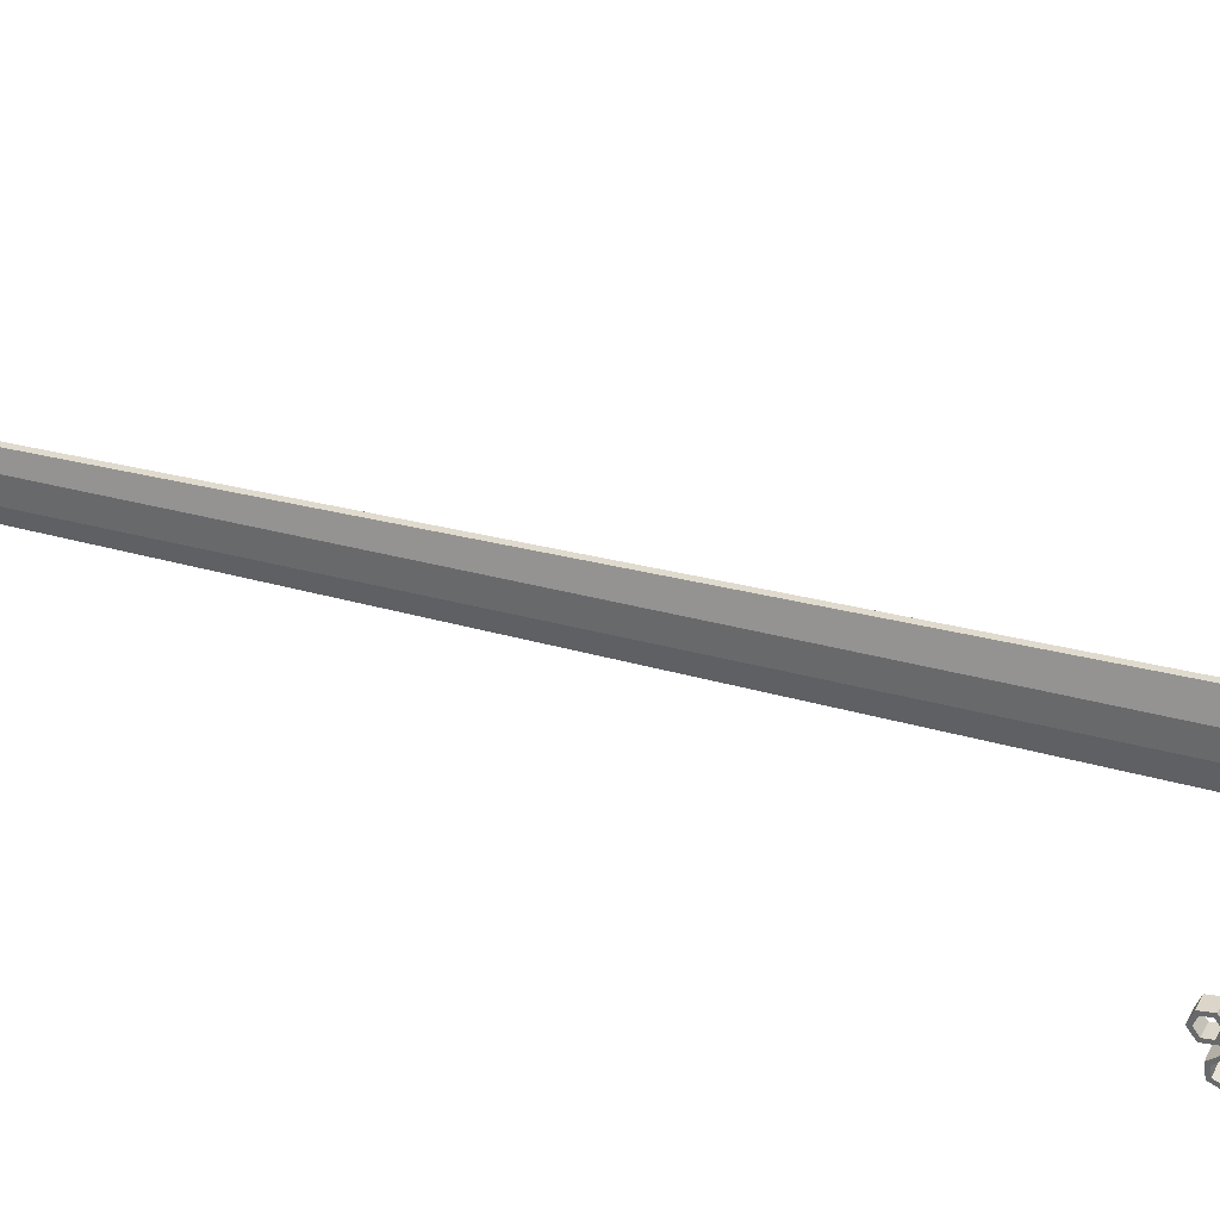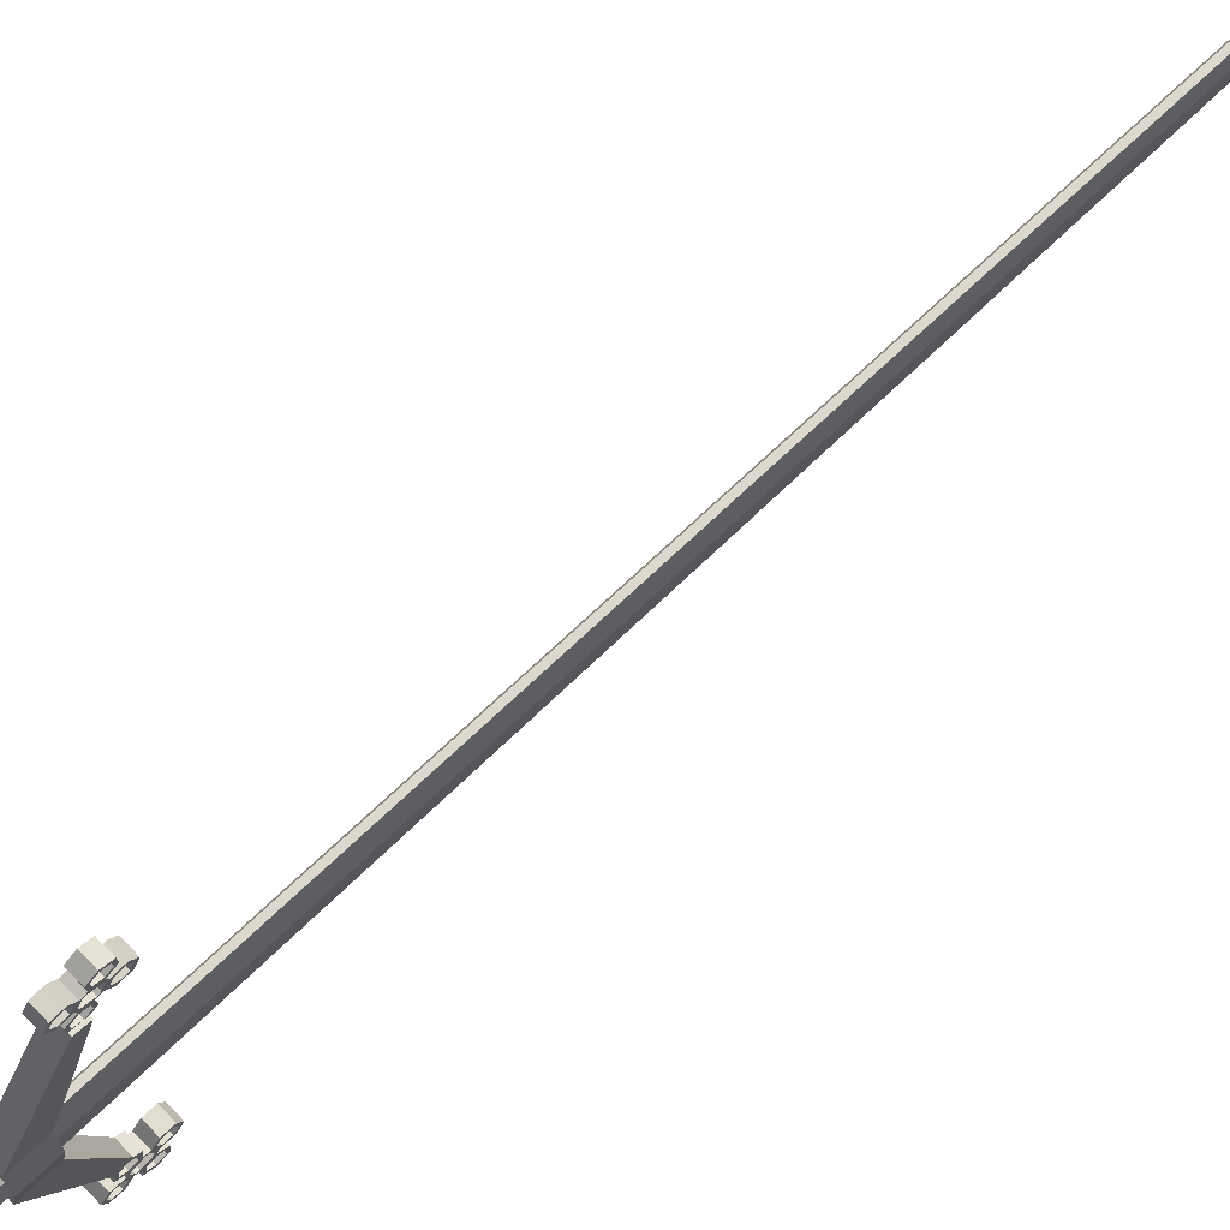
<metadata>
{"format":"obj","ext":"obj","renderer":"f3d","projection":"perspective","resolution":1024,"background":"white","views":[{"elev":34.2,"azim":-69.8,"up":"+Z"},{"elev":73.2,"azim":46.6,"up":"+Z"}]}
</metadata>
<code>
o Claymore
v -0.01029 0.5898 0.03992
v -0.01029 0.5498 0.03992
v -0.01029 0.6353 0.1877
v -0.01029 0.6189 0.191
v 0.01194 0.5498 0.03942
v 0.01194 0.5898 0.03942
v 0.01194 0.6353 0.1872
v 0.01194 0.6189 0.1905
v -0.01029 0.5898 -0.03992
v -0.01029 0.5498 -0.03992
v -0.01553 0.5898 0
v -0.01553 0.5498 0
v -0.008718 0.6353 -0.1877
v -0.008718 0.6189 -0.191
v 0.01194 0.5498 -0.03942
v 0.01194 0.5898 -0.03942
v 0.01718 0.5898 0
v 0.01718 0.5498 0
v 0.008718 0.6353 -0.1872
v 0.008718 0.6189 -0.1905
v -0 0.07944 -0.02561
v -0 0.5538 -0.02561
v 0.01057 0.07944 -0.01811
v 0.01057 0.5538 -0.01811
v 0.01494 0.07944 0
v 0.01494 0.5538 0
v 0.01057 0.07944 0.01811
v 0.01057 0.5538 0.01811
v -0 0.07944 0.02561
v -0 0.5538 0.02561
v -0.01057 0.07944 0.01811
v -0.01057 0.5538 0.01811
v -0.01494 0.07944 0
v -0.01494 0.5538 0
v -0.01057 0.07944 -0.01811
v -0.01057 0.5538 -0.01811
v 0.01863 0.0466 0
v -0.01863 0.0466 0
v -0.008719 0.6332 -0.228
v 0.008716 0.6332 -0.228
v -0.008719 0.6292 -0.2192
v 0.008716 0.6292 -0.2192
v -0.008719 0.6467 -0.2114
v 0.008716 0.6467 -0.2114
v -0.008719 0.6506 -0.2201
v 0.008716 0.6506 -0.2201
v 0.008716 0.6261 -0.2183
v -0.008719 0.6368 -0.2299
v -0.008719 0.6495 -0.224
v 0.008716 0.6495 -0.224
v 0.008716 0.6368 -0.2299
v -0.008719 0.643 -0.2095
v -0.008719 0.6304 -0.2153
v 0.008716 0.6304 -0.2153
v 0.008716 0.643 -0.2095
v -0.008719 0.6385 -0.2335
v -0.008719 0.6511 -0.2276
v 0.008716 0.6511 -0.2276
v 0.008716 0.6385 -0.2335
v -0.008719 0.6414 -0.2058
v -0.008719 0.6288 -0.2117
v 0.008716 0.6288 -0.2117
v 0.008716 0.6414 -0.2058
v -0.008719 0.6219 -0.2383
v 0.008716 0.6219 -0.2383
v -0.008719 0.6124 -0.2373
v 0.008716 0.6124 -0.2373
v -0.008719 0.6084 -0.2286
v 0.008716 0.6084 -0.2286
v -0.008719 0.614 -0.2208
v 0.008716 0.614 -0.2208
v -0.008719 0.6236 -0.2218
v 0.008716 0.6236 -0.2218
v -0.008719 0.6275 -0.2305
v 0.008716 0.6275 -0.2305
v -0.008719 0.6237 -0.2422
v -0.008719 0.6098 -0.2408
v 0.008716 0.6098 -0.2408
v 0.008716 0.6237 -0.2422
v -0.008719 0.6041 -0.2282
v 0.008716 0.6041 -0.2282
v -0.008719 0.6123 -0.2169
v 0.008716 0.6123 -0.2169
v -0.008719 0.6261 -0.2183
v -0.008719 0.6318 -0.231
v 0.008716 0.6318 -0.231
v -0.008719 0.6658 -0.2185
v 0.008716 0.6658 -0.2185
v -0.008719 0.6714 -0.2108
v 0.008716 0.6714 -0.2108
v -0.008719 0.6675 -0.202
v 0.008716 0.6675 -0.202
v -0.008719 0.6579 -0.201
v 0.008716 0.6579 -0.201
v -0.008719 0.6523 -0.2088
v 0.008716 0.6523 -0.2088
v -0.008719 0.6563 -0.2176
v 0.008716 0.6563 -0.2176
v -0.008719 0.6676 -0.2225
v -0.008719 0.6757 -0.2112
v 0.008716 0.6757 -0.2112
v 0.008716 0.6676 -0.2225
v -0.008719 0.67 -0.1985
v 0.008716 0.67 -0.1985
v -0.008719 0.6562 -0.1971
v 0.008716 0.6562 -0.1971
v -0.008719 0.648 -0.2084
v 0.008716 0.648 -0.2084
v -0.008719 0.6537 -0.2211
v 0.008716 0.6537 -0.2211
v -0.008719 0.6586 -0.2377
v 0.008716 0.6586 -0.2377
v -0.008719 0.6576 -0.2472
v 0.008716 0.6576 -0.2472
v -0.008719 0.6488 -0.2512
v 0.008716 0.6488 -0.2512
v -0.008719 0.641 -0.2456
v 0.008716 0.641 -0.2456
v -0.008719 0.642 -0.236
v 0.008716 0.642 -0.236
v -0.008719 0.6508 -0.2321
v 0.008716 0.6508 -0.2321
v -0.008719 0.6625 -0.2359
v -0.008719 0.6611 -0.2497
v 0.008716 0.6611 -0.2497
v 0.008716 0.6625 -0.2359
v -0.008719 0.6484 -0.2555
v 0.008716 0.6484 -0.2555
v -0.008719 0.6371 -0.2473
v 0.008716 0.6371 -0.2473
v -0.008719 0.6388 -0.1938
v 0.008716 0.6388 -0.1938
v -0.008719 0.631 -0.1882
v 0.008716 0.631 -0.1882
v -0.008719 0.6223 -0.1921
v 0.008716 0.6223 -0.1921
v -0.008719 0.6213 -0.2017
v 0.008716 0.6213 -0.2017
v -0.008719 0.6291 -0.2073
v 0.008716 0.6291 -0.2073
v -0.008719 0.6378 -0.2033
v 0.008716 0.6378 -0.2033
v -0.008719 0.6427 -0.192
v -0.008719 0.6314 -0.1839
v 0.008716 0.6314 -0.1839
v 0.008716 0.6427 -0.192
v -0.008719 0.6188 -0.1896
v 0.008716 0.6188 -0.1896
v -0.008719 0.6174 -0.2034
v 0.008716 0.6174 -0.2034
v -0.008719 0.6332 0.228
v 0.008716 0.6332 0.228
v -0.008719 0.6292 0.2192
v 0.008716 0.6292 0.2192
v -0.008719 0.6467 0.2114
v 0.008716 0.6467 0.2114
v -0.008719 0.6506 0.2201
v 0.008716 0.6506 0.2201
v 0.008716 0.6261 0.2183
v -0.008719 0.6368 0.2299
v -0.008719 0.6495 0.224
v 0.008716 0.6495 0.224
v 0.008716 0.6368 0.2299
v -0.008719 0.643 0.2095
v -0.008719 0.6304 0.2153
v 0.008716 0.6304 0.2153
v 0.008716 0.643 0.2095
v -0.008719 0.6385 0.2335
v -0.008719 0.6511 0.2276
v 0.008716 0.6511 0.2276
v 0.008716 0.6385 0.2335
v -0.008719 0.6414 0.2058
v -0.008719 0.6288 0.2117
v 0.008716 0.6288 0.2117
v 0.008716 0.6414 0.2058
v -0.008719 0.6219 0.2383
v 0.008716 0.6219 0.2383
v -0.008719 0.6124 0.2373
v 0.008716 0.6124 0.2373
v -0.008719 0.6084 0.2286
v 0.008716 0.6084 0.2286
v -0.008719 0.614 0.2208
v 0.008716 0.614 0.2208
v -0.008719 0.6236 0.2218
v 0.008716 0.6236 0.2218
v -0.008719 0.6275 0.2305
v 0.008716 0.6275 0.2305
v -0.008719 0.6237 0.2422
v -0.008719 0.6098 0.2408
v 0.008716 0.6098 0.2408
v 0.008716 0.6237 0.2422
v -0.008719 0.6041 0.2282
v 0.008716 0.6041 0.2282
v -0.008719 0.6123 0.2169
v 0.008716 0.6123 0.2169
v -0.008719 0.6261 0.2183
v -0.008719 0.6318 0.231
v 0.008716 0.6318 0.231
v -0.008719 0.6658 0.2185
v 0.008716 0.6658 0.2185
v -0.008719 0.6714 0.2108
v 0.008716 0.6714 0.2108
v -0.008719 0.6675 0.202
v 0.008716 0.6675 0.202
v -0.008719 0.6579 0.201
v 0.008716 0.6579 0.201
v -0.008719 0.6523 0.2088
v 0.008716 0.6523 0.2088
v -0.008719 0.6563 0.2176
v 0.008716 0.6563 0.2176
v -0.008719 0.6676 0.2225
v -0.008719 0.6757 0.2112
v 0.008716 0.6757 0.2112
v 0.008716 0.6676 0.2225
v -0.008719 0.67 0.1985
v 0.008716 0.67 0.1985
v -0.008719 0.6562 0.1971
v 0.008716 0.6562 0.1971
v -0.008719 0.648 0.2084
v 0.008716 0.648 0.2084
v -0.008719 0.6537 0.2211
v 0.008716 0.6537 0.2211
v -0.008719 0.6586 0.2377
v 0.008716 0.6586 0.2377
v -0.008719 0.6576 0.2472
v 0.008716 0.6576 0.2472
v -0.008719 0.6488 0.2512
v 0.008716 0.6488 0.2512
v -0.008719 0.641 0.2456
v 0.008716 0.641 0.2456
v -0.008719 0.642 0.236
v 0.008716 0.642 0.236
v -0.008719 0.6508 0.2321
v 0.008716 0.6508 0.2321
v -0.008719 0.6625 0.2359
v -0.008719 0.6611 0.2497
v 0.008716 0.6611 0.2497
v 0.008716 0.6625 0.2359
v -0.008719 0.6484 0.2555
v 0.008716 0.6484 0.2555
v -0.008719 0.6371 0.2473
v 0.008716 0.6371 0.2473
v -0.008719 0.6388 0.1938
v 0.008716 0.6388 0.1938
v -0.008719 0.631 0.1882
v 0.008716 0.631 0.1882
v -0.008719 0.6223 0.1921
v 0.008716 0.6223 0.1921
v -0.008719 0.6213 0.2017
v 0.008716 0.6213 0.2017
v -0.008719 0.6291 0.2073
v 0.008716 0.6291 0.2073
v -0.008719 0.6378 0.2033
v 0.008716 0.6378 0.2033
v -0.008719 0.6427 0.192
v -0.008719 0.6314 0.1839
v 0.008716 0.6314 0.1839
v 0.008716 0.6427 0.192
v -0.008719 0.6188 0.1896
v 0.008716 0.6188 0.1896
v -0.008719 0.6174 0.2034
v 0.008716 0.6174 0.2034
v -0.00201 0.5883 -0.03992
v -0.00201 2.061 -0.02147
v -0.00201 2.078 -0.0172
v -0.00201 2.091 -0.0104
v -0.00201 2.103 -0.002383
v 0.004124 0.5883 -0.03992
v 0.004124 2.061 -0.02147
v 0.004124 2.078 -0.0172
v 0.004124 2.091 -0.0104
v 0.004124 2.103 -0.002383
v -0.00201 0.5883 0.03992
v -0.00201 2.061 0.02147
v -0.00201 2.078 0.0172
v -0.00201 2.091 0.0104
v -0.00201 2.103 0.002384
v 0.004124 0.5883 0.03992
v 0.004124 2.061 0.02147
v 0.004124 2.078 0.0172
v 0.004124 2.091 0.0104
v 0.004124 2.103 0.002384
v -0.005043 2.078 0
v -0.004063 2.091 0
v -0.00201 2.103 0
v 0.007157 2.078 0
v 0.006177 2.091 0
v 0.004124 2.103 0
v -0.00919 0.5883 0.01259
v -0.00919 0.5883 -0.0126
v -0.005193 2.061 -0.01187
v -0.005193 2.061 0.01187
v 0.0113 0.5883 -0.0126
v 0.0113 0.5883 0.01259
v 0.007307 2.061 0.01187
v 0.007307 2.061 -0.01187
v 0.01863 0.0466 -0.04673
v 0.01863 0.01356 -0.03304
v -0.01863 0.01356 -0.03304
v -0.01863 0.0466 -0.04673
v 0.01863 -0.000125 0
v -0.01863 -0.000125 0
v 0.01863 0.01356 0.03304
v -0.01863 0.01356 0.03304
v 0.01863 0.0466 0.04673
v -0.01863 0.0466 0.04673
v 0.01863 0.07964 0.03304
v -0.01863 0.07964 0.03304
v 0.01863 0.09333 0
v -0.01863 0.09333 0
v 0.01863 0.07964 -0.03304
v -0.01863 0.07964 -0.03304
f 5 6 7 8
f 2 4 3 1
f 6 5 18 17
f 1 11 12 2
f 2 12 18 5
f 4 2 5 8
f 3 4 8 7
f 11 1 6 17
f 1 3 7 6
f 15 20 19 16
f 10 9 13 14
f 16 17 18 15
f 9 10 12 11
f 10 15 18 12
f 14 20 15 10
f 13 19 20 14
f 11 17 16 9
f 9 16 19 13
f 21 22 24 23
f 297 298 299 300
f 298 301 302 299
f 301 303 304 302
f 303 305 306 304
f 305 307 308 306
f 307 309 310 308
f 309 311 312 310
f 311 297 300 312
f 109 110 58 57
f 107 60 63 108
f 84 47 62 61
f 49 50 46 45
f 46 50 58 110
f 41 39 85 84
f 40 42 47 86
f 43 44 55 52
f 55 44 108 63
f 42 54 62 47
f 56 59 86 85
f 45 43 107 109
f 44 46 110 108
f 39 48 56 85
f 53 54 42 41
f 45 46 44 43
f 43 52 60 107
f 53 41 84 61
f 41 42 40 39
f 49 45 109 57
f 51 40 86 59
f 49 57 56 48
f 58 50 51 59
f 60 52 53 61
f 55 63 62 54
f 52 55 54 53
f 48 51 50 49
f 39 40 51 48
f 76 79 78 77
f 77 78 81 80
f 80 81 83 82
f 82 83 47 84
f 85 86 79 76
f 66 64 76 77
f 65 67 78 79
f 68 66 77 80
f 67 69 81 78
f 70 68 80 82
f 69 71 83 81
f 72 70 82 84
f 71 73 47 83
f 74 72 84 85
f 73 75 86 47
f 64 74 85 76
f 75 65 79 86
f 74 75 73 72
f 72 73 71 70
f 70 71 69 68
f 68 69 67 66
f 66 67 65 64
f 64 65 75 74
f 99 100 101 102
f 100 103 104 101
f 103 105 106 104
f 105 107 108 106
f 109 99 102 110
f 89 100 99 87
f 88 102 101 90
f 91 103 100 89
f 90 101 104 92
f 93 105 103 91
f 92 104 106 94
f 95 107 105 93
f 94 106 108 96
f 97 109 107 95
f 96 108 110 98
f 87 99 109 97
f 98 110 102 88
f 97 95 96 98
f 95 93 94 96
f 93 91 92 94
f 91 89 90 92
f 89 87 88 90
f 87 97 98 88
f 123 126 125 124
f 124 125 128 127
f 127 128 130 129
f 129 130 59 56
f 57 58 126 123
f 113 111 123 124
f 112 114 125 126
f 115 113 124 127
f 114 116 128 125
f 117 115 127 129
f 116 118 130 128
f 119 117 129 56
f 118 120 59 130
f 121 119 56 57
f 120 122 58 59
f 111 121 57 123
f 122 112 126 58
f 121 122 120 119
f 119 120 118 117
f 117 118 116 115
f 115 116 114 113
f 113 114 112 111
f 111 112 122 121
f 143 144 145 146
f 144 147 148 145
f 147 149 150 148
f 149 61 62 150
f 60 143 146 63
f 133 144 143 131
f 132 146 145 134
f 135 147 144 133
f 134 145 148 136
f 137 149 147 135
f 136 148 150 138
f 139 61 149 137
f 138 150 62 140
f 141 60 61 139
f 140 62 63 142
f 131 143 60 141
f 142 63 146 132
f 141 139 140 142
f 139 137 138 140
f 137 135 136 138
f 135 133 134 136
f 133 131 132 134
f 131 141 142 132
f 221 169 170 222
f 219 220 175 172
f 196 173 174 159
f 161 157 158 162
f 158 222 170 162
f 153 196 197 151
f 152 198 159 154
f 155 164 167 156
f 167 175 220 156
f 154 159 174 166
f 168 197 198 171
f 157 221 219 155
f 156 220 222 158
f 151 197 168 160
f 165 153 154 166
f 157 155 156 158
f 155 219 172 164
f 165 173 196 153
f 153 151 152 154
f 161 169 221 157
f 163 171 198 152
f 161 160 168 169
f 170 171 163 162
f 172 173 165 164
f 167 166 174 175
f 164 165 166 167
f 160 161 162 163
f 151 160 163 152
f 188 189 190 191
f 189 192 193 190
f 192 194 195 193
f 194 196 159 195
f 197 188 191 198
f 178 189 188 176
f 177 191 190 179
f 180 192 189 178
f 179 190 193 181
f 182 194 192 180
f 181 193 195 183
f 184 196 194 182
f 183 195 159 185
f 186 197 196 184
f 185 159 198 187
f 176 188 197 186
f 187 198 191 177
f 186 184 185 187
f 184 182 183 185
f 182 180 181 183
f 180 178 179 181
f 178 176 177 179
f 176 186 187 177
f 211 214 213 212
f 212 213 216 215
f 215 216 218 217
f 217 218 220 219
f 221 222 214 211
f 201 199 211 212
f 200 202 213 214
f 203 201 212 215
f 202 204 216 213
f 205 203 215 217
f 204 206 218 216
f 207 205 217 219
f 206 208 220 218
f 209 207 219 221
f 208 210 222 220
f 199 209 221 211
f 210 200 214 222
f 209 210 208 207
f 207 208 206 205
f 205 206 204 203
f 203 204 202 201
f 201 202 200 199
f 199 200 210 209
f 235 236 237 238
f 236 239 240 237
f 239 241 242 240
f 241 168 171 242
f 169 235 238 170
f 225 236 235 223
f 224 238 237 226
f 227 239 236 225
f 226 237 240 228
f 229 241 239 227
f 228 240 242 230
f 231 168 241 229
f 230 242 171 232
f 233 169 168 231
f 232 171 170 234
f 223 235 169 233
f 234 170 238 224
f 233 231 232 234
f 231 229 230 232
f 229 227 228 230
f 227 225 226 228
f 225 223 224 226
f 223 233 234 224
f 255 258 257 256
f 256 257 260 259
f 259 260 262 261
f 261 262 174 173
f 172 175 258 255
f 245 243 255 256
f 244 246 257 258
f 247 245 256 259
f 246 248 260 257
f 249 247 259 261
f 248 250 262 260
f 251 249 261 173
f 250 252 174 262
f 253 251 173 172
f 252 254 175 174
f 243 253 172 255
f 254 244 258 175
f 253 254 252 251
f 251 252 250 249
f 249 250 248 247
f 247 248 246 245
f 245 246 244 243
f 243 244 254 253
f 283 292 274 275
f 283 284 266 265
f 284 285 267 266
f 286 280 279 295
f 286 270 271 287
f 287 271 272 288
f 266 267 272 271
f 265 266 271 270
f 264 265 270 269
f 267 285 288 272
f 263 264 269 268
f 278 294 295 279
f 273 274 292 289
f 283 275 276 284
f 284 276 277 285
f 286 287 281 280
f 287 288 282 281
f 268 269 296 293
f 276 281 282 277
f 275 280 281 276
f 274 279 280 275
f 277 282 288 285
f 270 286 296 269
f 291 292 283
f 286 295 296
f 273 278 279 274
f 292 291 290 289
f 295 294 293 296
f 291 283 265 264
f 33 34 36 35
f 31 32 34 33
f 29 30 32 31
f 27 28 30 29
f 25 26 28 27
f 23 24 26 25
f 35 36 22 21
f 263 290 291 264
f 37 298 297
f 38 300 299
f 37 301 298
f 38 299 302
f 37 303 301
f 38 302 304
f 37 305 303
f 38 304 306
f 37 307 305
f 38 306 308
f 37 309 307
f 38 308 310
f 37 311 309
f 38 310 312
f 37 297 311
f 38 312 300

</code>
